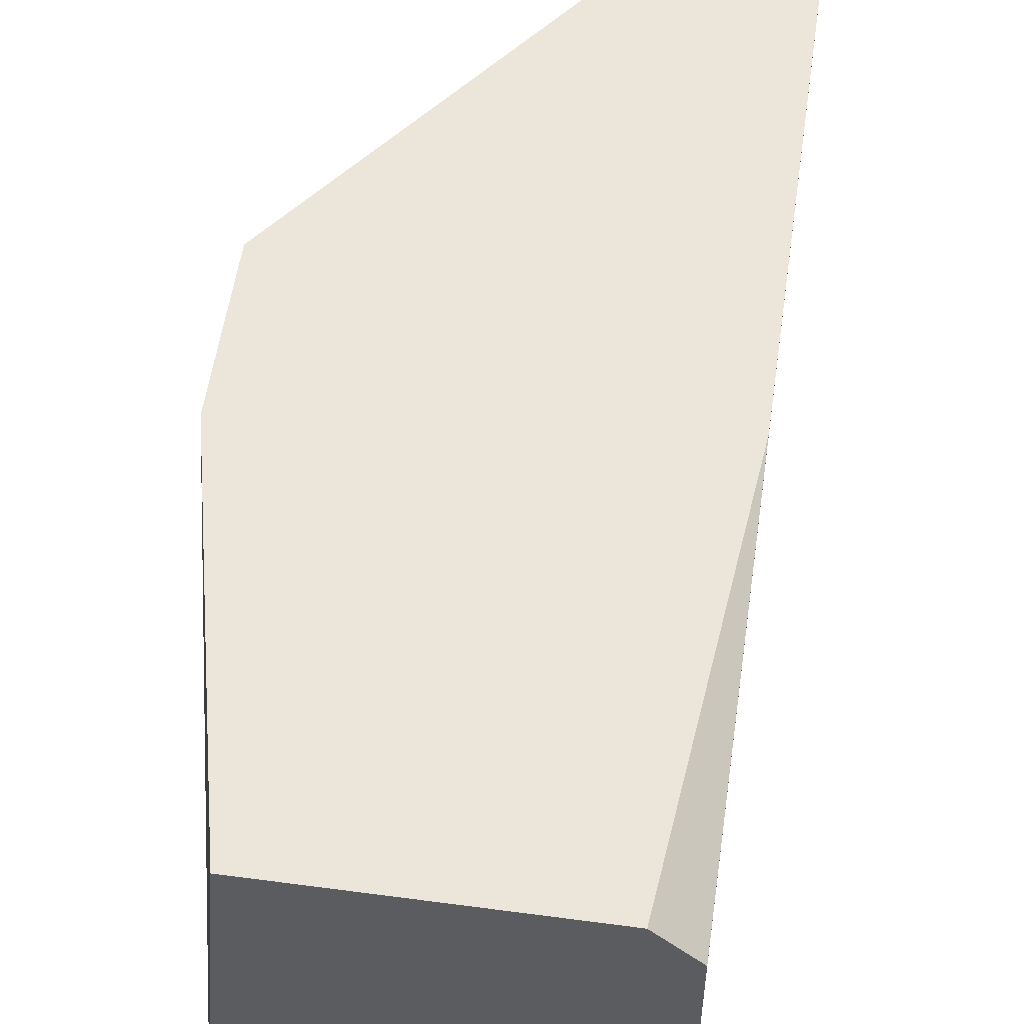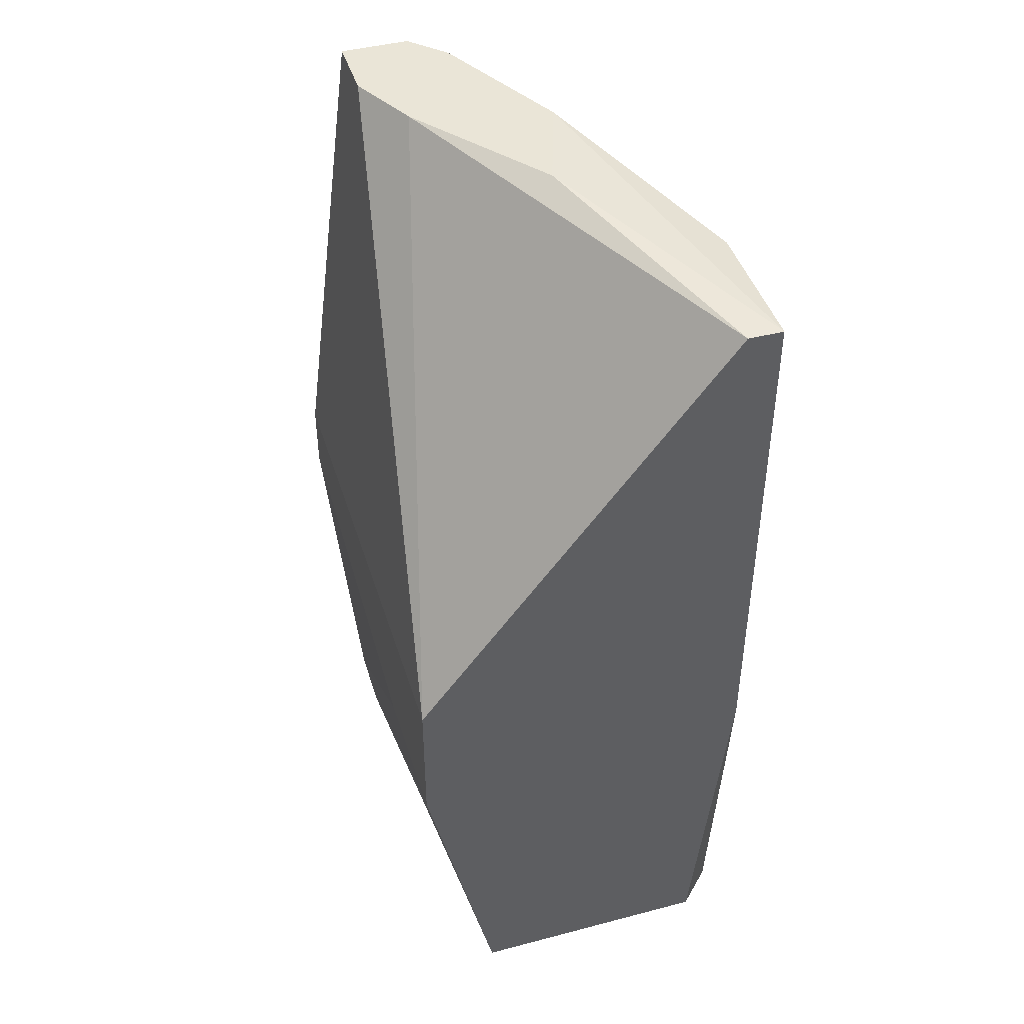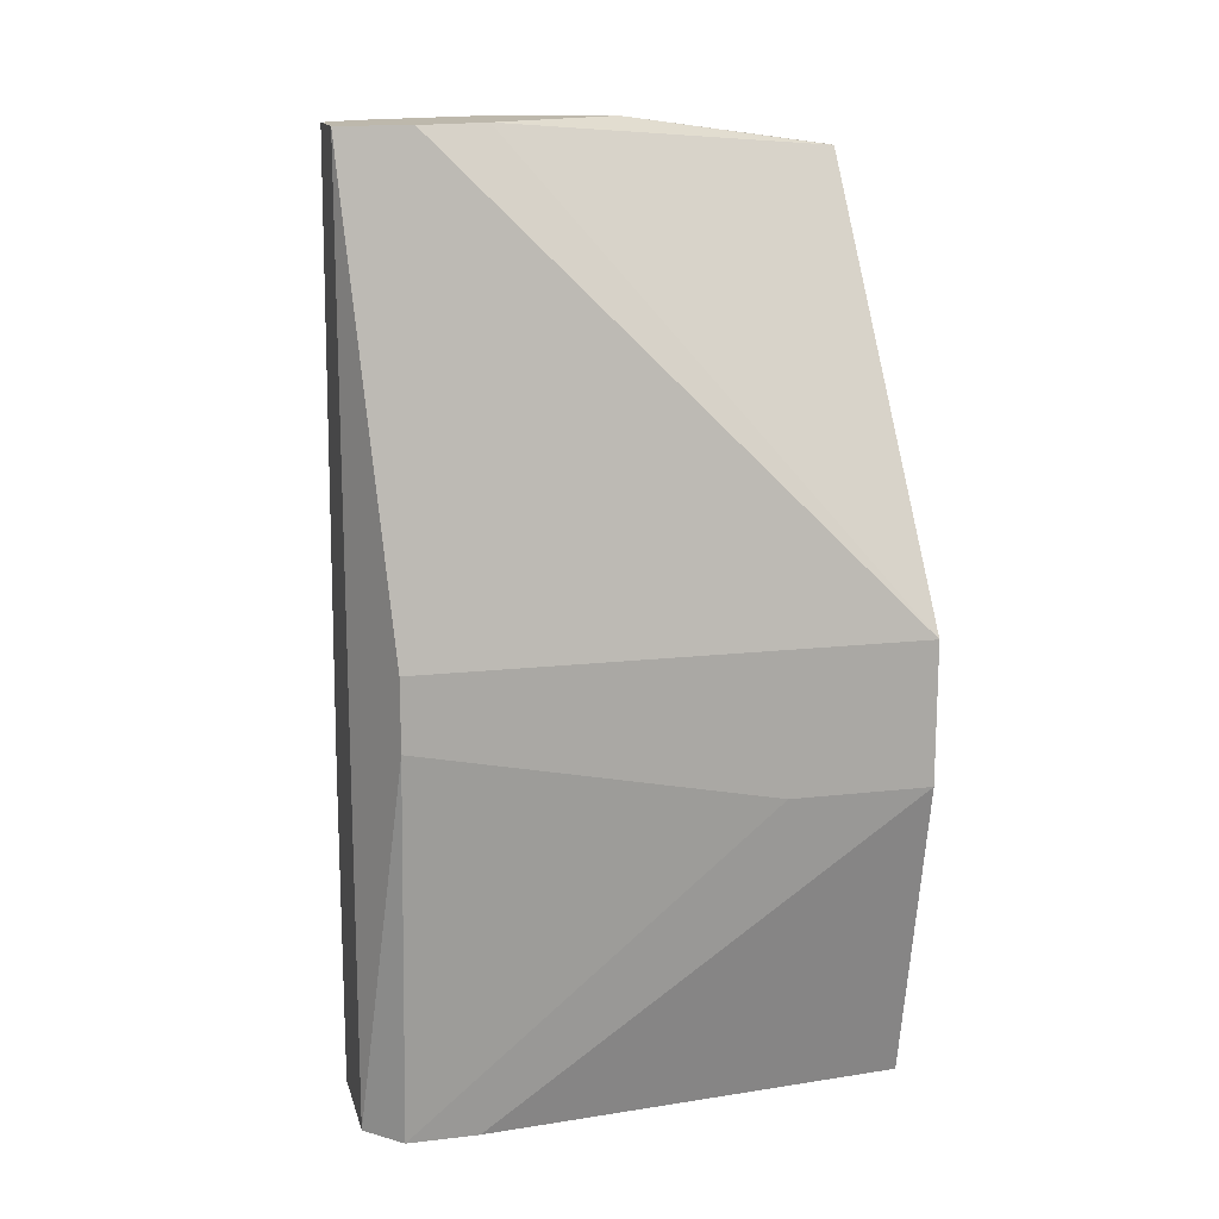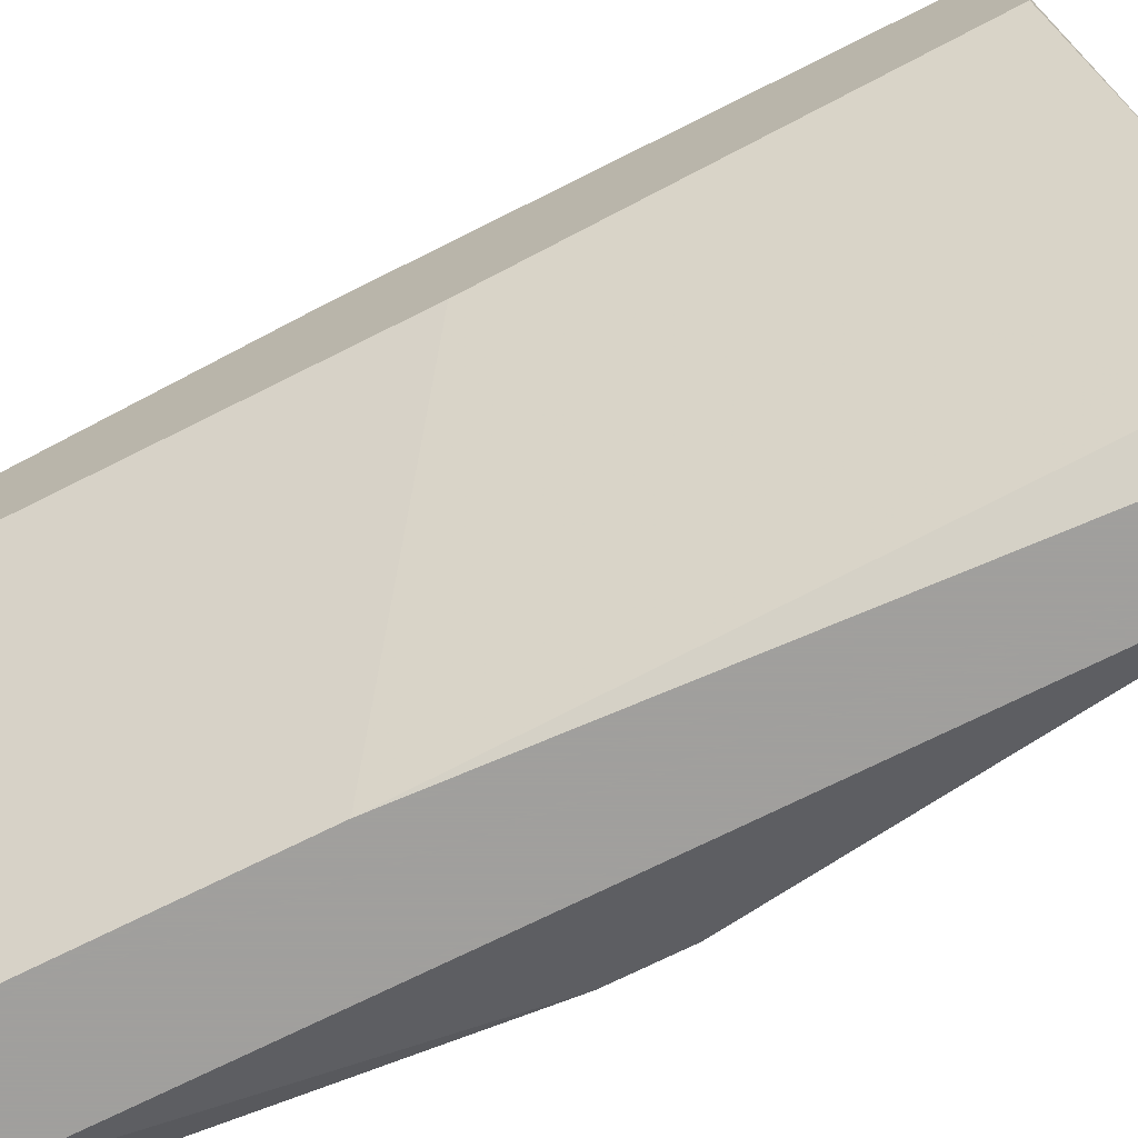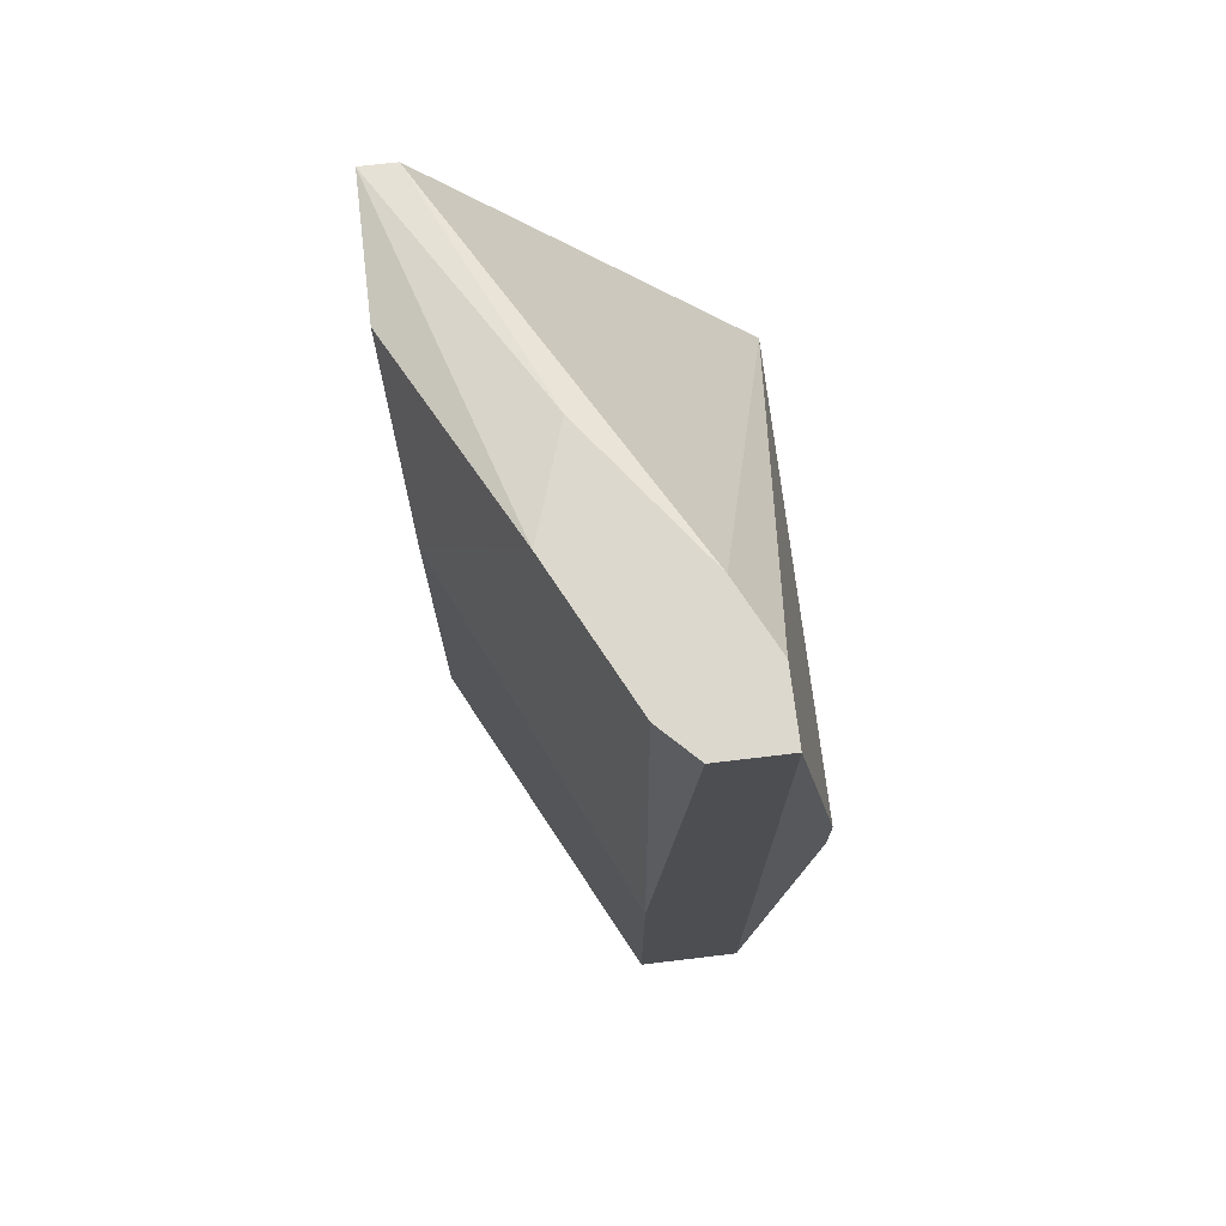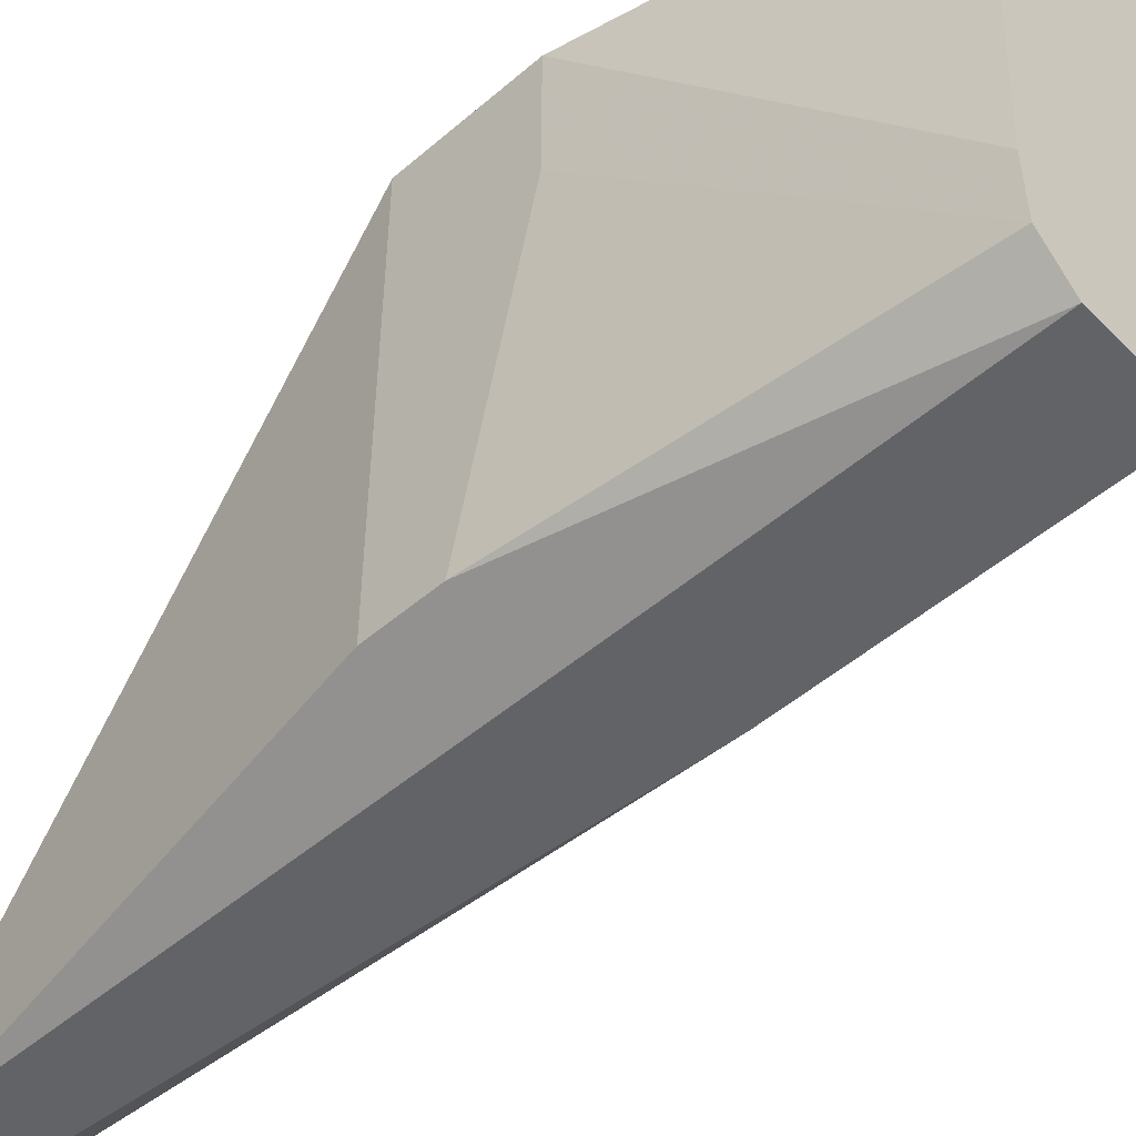
<metadata>
{"format":"obj","ext":"obj","renderer":"f3d","projection":"perspective","resolution":1024,"background":"white","views":[{"elev":54.4,"azim":-171.9,"up":"+Y"},{"elev":44.2,"azim":163.0,"up":"+Z"},{"elev":14.7,"azim":76.0,"up":"+Z"},{"elev":-71.5,"azim":-63.3,"up":"+Y"},{"elev":72.5,"azim":-6.8,"up":"+Z"},{"elev":-50.9,"azim":133.0,"up":"+Y"}]}
</metadata>
<code>
v -0.006894 -0.04111 0.05672
v -0.006894 -0.04313 0.02241
v -0.006894 -0.04313 0.00424
v -0.01496 -0.01285 0.00424
v -0.01496 -0.01285 0.05469
v -0.01699 -0.02093 0.05469
v -0.01699 -0.01487 0.00424
v -0.01699 -0.01285 0.05469
v -0.01699 -0.01285 0.02443
v -0.01699 -0.02295 0.00424
v -0.01699 -0.02295 0.03048
v 0.001179 -0.04111 0.00424
v 0.001179 -0.03707 0.00424
v 0.003199 -0.02093 0.02241
v 0.003199 -0.04111 0.02645
v 0.003199 -0.04111 0.03048
v 0.003199 -0.01285 0.02241
v 0.003199 -0.01285 0.03048
v -0.01093 -0.03304 0.05672
v -0.00084 -0.04313 0.05672
v -0.00084 -0.04313 0.00424
v -0.00084 -0.03909 0.05672
v -0.00084 -0.01285 0.00424
v -0.008909 -0.02698 0.05672
v -0.004877 -0.04313 0.05672
v -0.002857 -0.03505 0.05672
f 12 17 14
f 21 3 4
f 3 21 20
f 21 4 23
f 4 18 23
f 18 4 8
f 6 8 10
f 4 3 10
f 20 21 15
f 20 24 1
f 21 23 13
f 23 18 17
f 18 15 17
f 13 23 17
f 6 10 11
f 10 3 11
f 24 20 26
f 8 24 5
f 18 8 5
f 26 18 5
f 24 26 5
f 10 8 7
f 4 10 7
f 3 20 2
f 11 3 2
f 1 11 2
f 18 20 16
f 20 15 16
f 15 18 16
f 20 1 25
f 2 20 25
f 1 2 25
f 20 18 22
f 18 26 22
f 26 20 22
f 15 21 12
f 21 13 12
f 13 17 12
f 24 8 19
f 8 6 19
f 1 24 19
f 6 11 19
f 11 1 19
f 8 4 9
f 4 7 9
f 7 8 9
f 17 15 14
f 15 12 14

</code>
